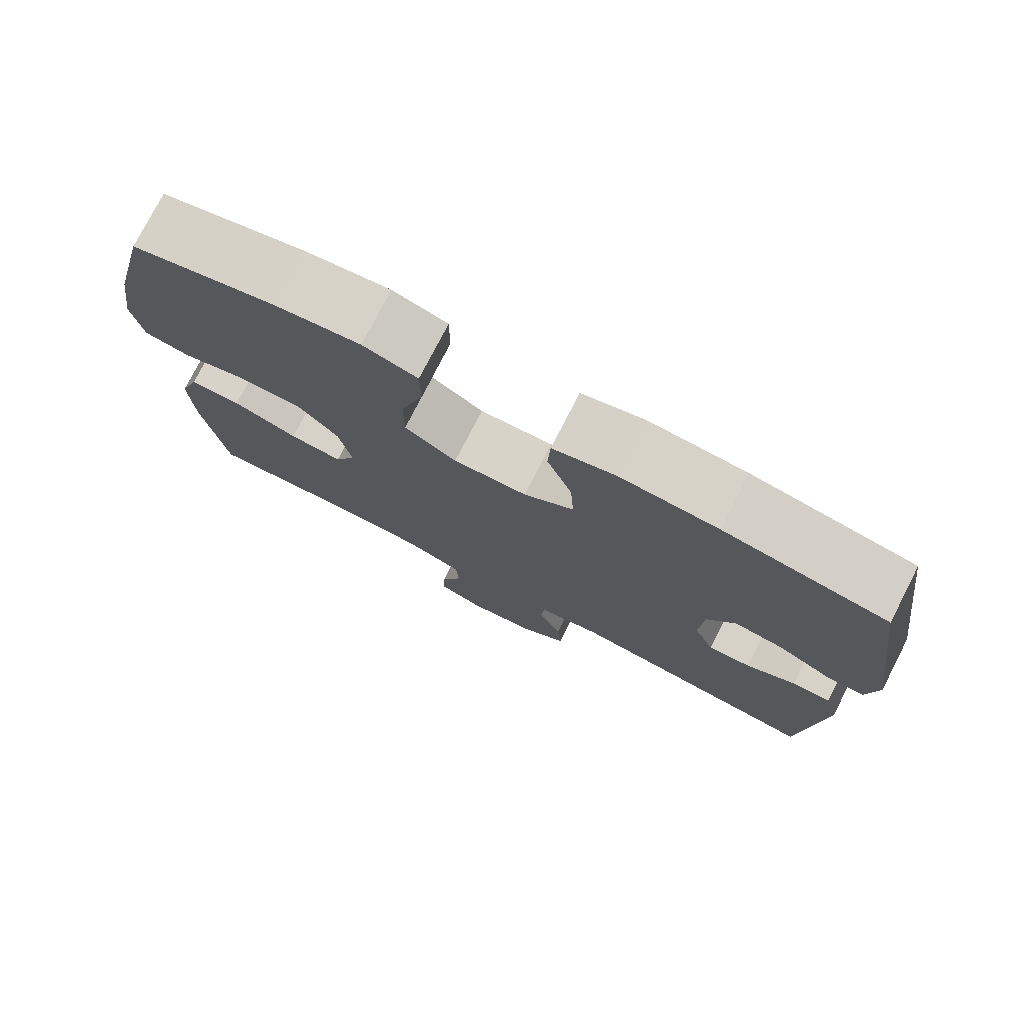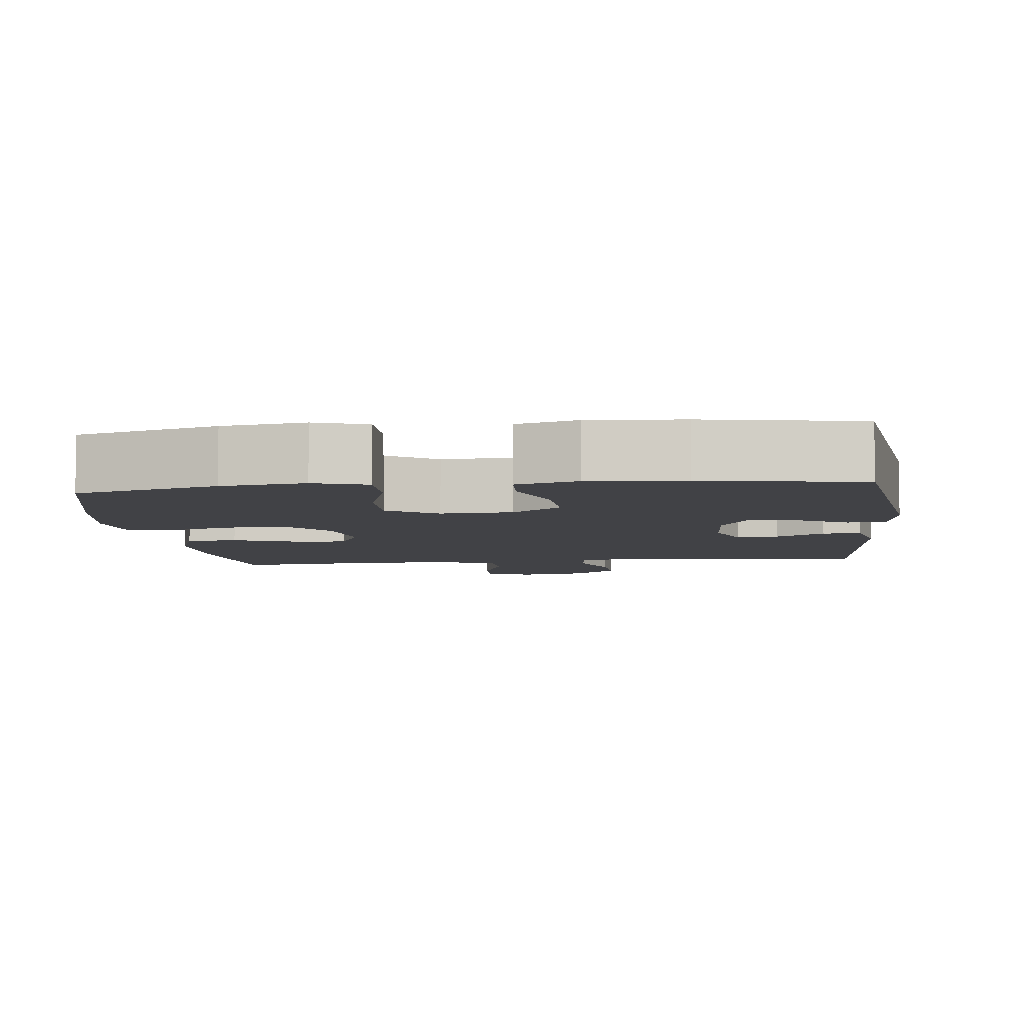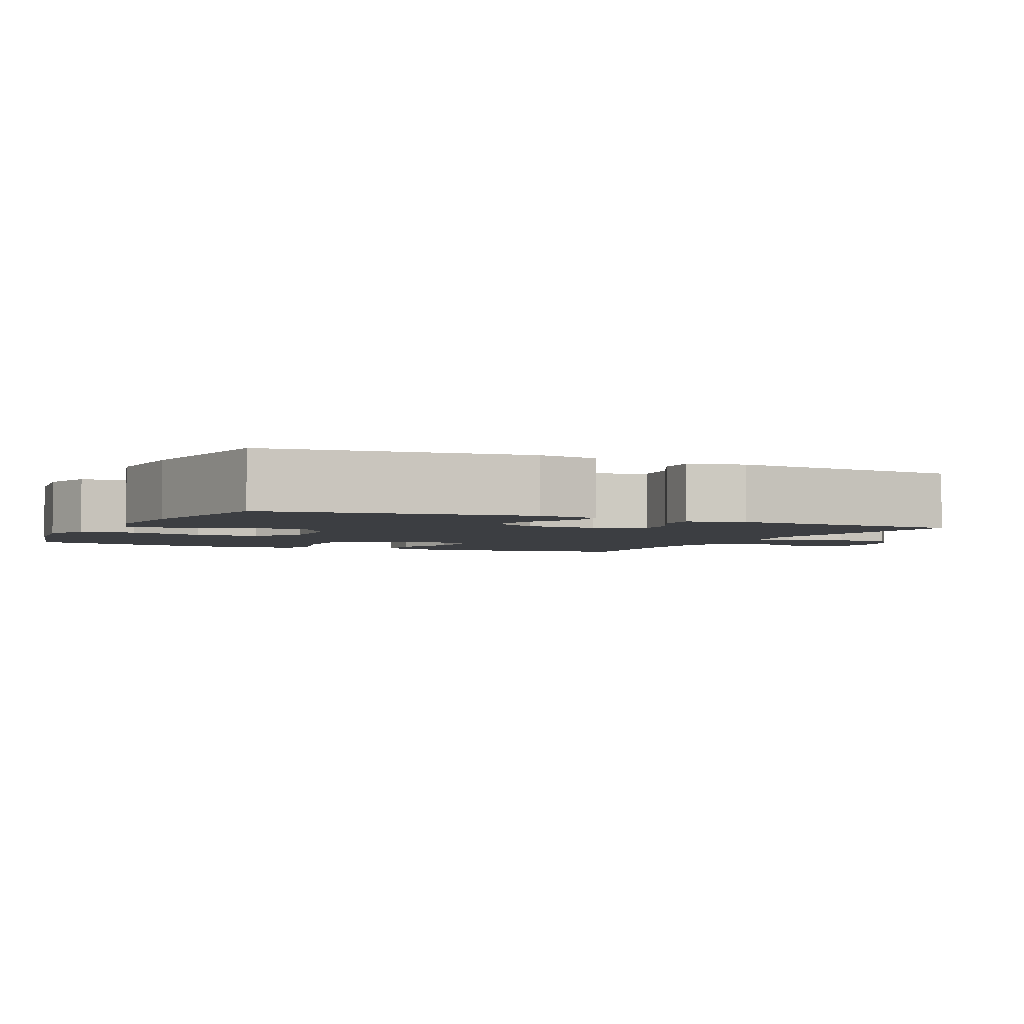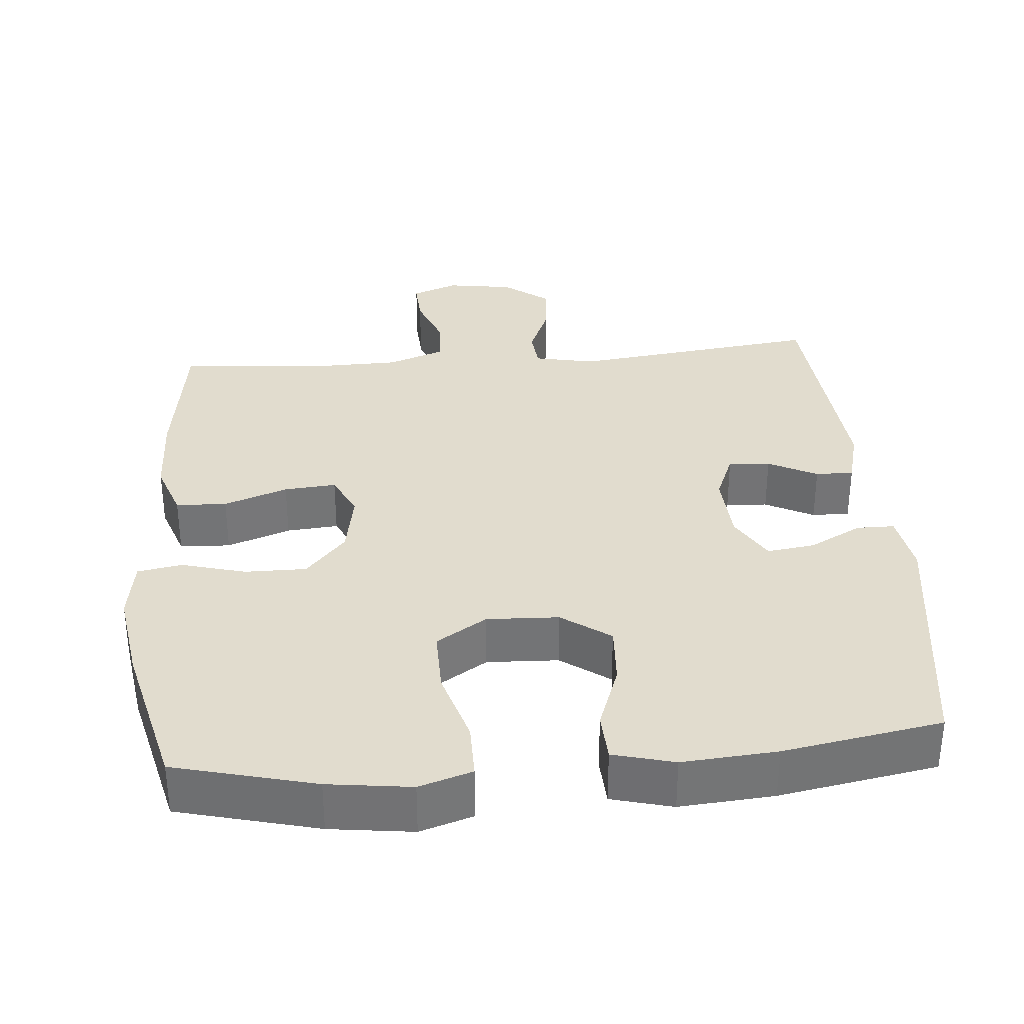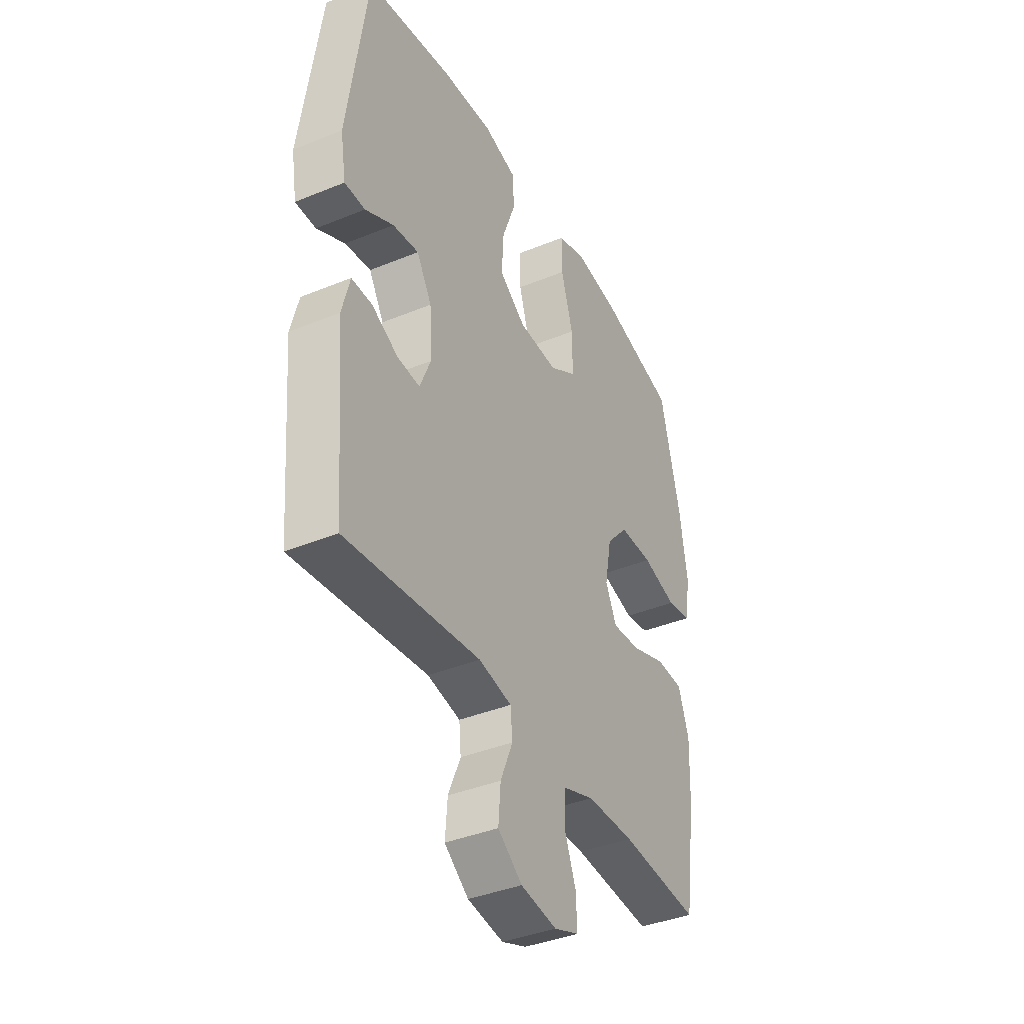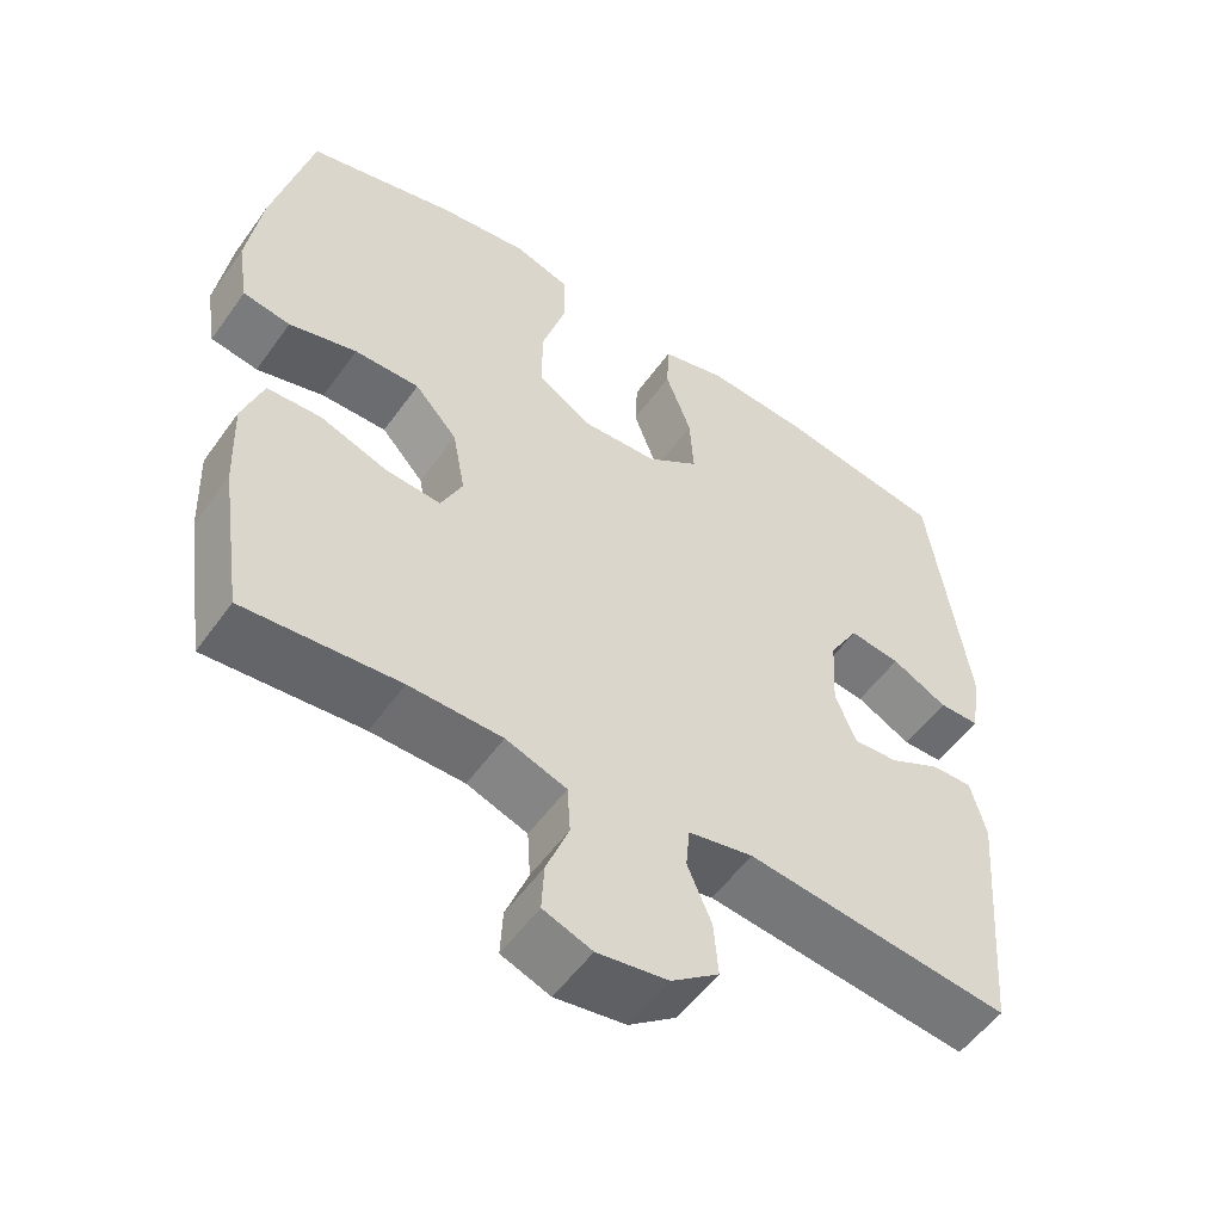
<metadata>
{"format":"obj","ext":"obj","renderer":"f3d","projection":"perspective","resolution":1024,"background":"white","views":[{"elev":77.0,"azim":27.2,"up":"+Z"},{"elev":-6.6,"azim":6.4,"up":"+Y"},{"elev":-3.1,"azim":64.8,"up":"+Y"},{"elev":34.1,"azim":-5.0,"up":"+Y"},{"elev":-39.0,"azim":117.2,"up":"+Z"},{"elev":-54.0,"azim":-34.8,"up":"+Z"}]}
</metadata>
<code>
o path1372
v -0.2901 0.0375 -0.4636
v -0.1671 0.0375 -0.4654
v -0.08685 0.0375 -0.4938
v -0.08265 0.0375 -0.5576
v -0.1125 0.0375 -0.6352
v -0.1156 0.0375 -0.6977
v -0.05117 0.0375 -0.7218
v 0.04196 0.0375 -0.7073
v 0.1049 0.0375 -0.6598
v 0.09907 0.0375 -0.5878
v 0.06719 0.0375 -0.5124
v 0.07229 0.0375 -0.4575
v 0.1577 0.0375 -0.44
v 0.506 0.0375 -0.4809
v 0.5331 0.0375 -0.1511
v 0.5129 0.0375 -0.07326
v 0.4597 0.0375 -0.07415
v 0.3916 0.0375 -0.1091
v 0.3331 0.0375 -0.1138
v 0.3048 0.0375 -0.04524
v 0.3104 0.0375 0.05397
v 0.3493 0.0375 0.12
v 0.4164 0.0375 0.111
v 0.4898 0.0375 0.07281
v 0.5429 0.0375 0.07335
v 0.5572 0.0375 0.1595
v 0.506 0.0375 0.5208
v 0.2837 0.0375 0.559
v 0.151 0.0375 0.5689
v 0.06508 0.0375 0.546
v 0.06197 0.0375 0.4771
v 0.09603 0.0375 0.3848
v 0.1012 0.0375 0.3005
v 0.03281 0.0375 0.2516
v -0.06813 0.0375 0.247
v -0.1391 0.0375 0.2913
v -0.1385 0.0375 0.3817
v -0.1073 0.0375 0.4858
v -0.1074 0.0375 0.5638
v -0.1819 0.0375 0.587
v -0.2989 0.0375 0.5714
v -0.4959 0.0375 0.5208
v -0.5476 0.0375 0.3072
v -0.5668 0.0375 0.1783
v -0.5528 0.0375 0.09139
v -0.4902 0.0375 0.08072
v -0.4004 0.0375 0.1055
v -0.314 0.0375 0.1063
v -0.2575 0.0375 0.04308
v -0.2408 0.0375 -0.04713
v -0.2694 0.0375 -0.1078
v -0.3424 0.0375 -0.102
v -0.4318 0.0375 -0.07056
v -0.503 0.0375 -0.0738
v -0.5306 0.0375 -0.1533
v -0.526 0.0375 -0.2758
v -0.4959 0.0375 -0.4809
v -0.2901 -0.0375 -0.4636
v -0.1671 -0.0375 -0.4654
v -0.08685 -0.0375 -0.4938
v -0.08265 -0.0375 -0.5576
v -0.1125 -0.0375 -0.6352
v -0.1156 -0.0375 -0.6977
v -0.05117 -0.0375 -0.7218
v 0.04196 -0.0375 -0.7073
v 0.1049 -0.0375 -0.6598
v 0.09907 -0.0375 -0.5878
v 0.06719 -0.0375 -0.5124
v 0.07229 -0.0375 -0.4575
v 0.1577 -0.0375 -0.44
v 0.506 -0.0375 -0.4809
v 0.5331 -0.0375 -0.1511
v 0.5129 -0.0375 -0.07326
v 0.4597 -0.0375 -0.07415
v 0.3916 -0.0375 -0.1091
v 0.3331 -0.0375 -0.1138
v 0.3048 -0.0375 -0.04524
v 0.3104 -0.0375 0.05397
v 0.3493 -0.0375 0.12
v 0.4164 -0.0375 0.111
v 0.4898 -0.0375 0.07281
v 0.5429 -0.0375 0.07335
v 0.5572 -0.0375 0.1595
v 0.506 -0.0375 0.5208
v 0.2837 -0.0375 0.559
v 0.151 -0.0375 0.5689
v 0.06508 -0.0375 0.546
v 0.06197 -0.0375 0.4771
v 0.09603 -0.0375 0.3848
v 0.1012 -0.0375 0.3005
v 0.03281 -0.0375 0.2516
v -0.06813 -0.0375 0.247
v -0.1391 -0.0375 0.2913
v -0.1385 -0.0375 0.3817
v -0.1073 -0.0375 0.4858
v -0.1074 -0.0375 0.5638
v -0.1819 -0.0375 0.587
v -0.2989 -0.0375 0.5714
v -0.4959 -0.0375 0.5208
v -0.5476 -0.0375 0.3072
v -0.5668 -0.0375 0.1783
v -0.5528 -0.0375 0.09139
v -0.4902 -0.0375 0.08072
v -0.4004 -0.0375 0.1055
v -0.314 -0.0375 0.1063
v -0.2575 -0.0375 0.04308
v -0.2408 -0.0375 -0.04713
v -0.2694 -0.0375 -0.1078
v -0.3424 -0.0375 -0.102
v -0.4318 -0.0375 -0.07056
v -0.503 -0.0375 -0.0738
v -0.5306 -0.0375 -0.1533
v -0.526 -0.0375 -0.2758
v -0.4959 -0.0375 -0.4809
v -0.1156 0.0375 -0.6977
v -0.1156 0.0375 -0.6977
v -0.05117 0.0375 -0.7218
v 0.04196 0.0375 -0.7073
v 0.1049 0.0375 -0.6598
v -0.1125 0.0375 -0.6352
v 0.09907 0.0375 -0.5878
v -0.08265 0.0375 -0.5576
v 0.06719 0.0375 -0.5124
v -0.08685 0.0375 -0.4938
v -0.08685 0.0375 -0.4938
v 0.07229 0.0375 -0.4575
v 0.07229 0.0375 -0.4575
v -0.1671 0.0375 -0.4654
v -0.4959 0.0375 -0.4809
v -0.4959 0.0375 -0.4809
v -0.2901 0.0375 -0.4636
v 0.1577 0.0375 -0.44
v 0.506 0.0375 -0.4809
v 0.506 0.0375 -0.4809
v -0.526 0.0375 -0.2758
v -0.5306 0.0375 -0.1533
v 0.5331 0.0375 -0.1511
v -0.503 0.0375 -0.0738
v -0.503 0.0375 -0.0738
v -0.2694 0.0375 -0.1078
v -0.2694 0.0375 -0.1078
v -0.3424 0.0375 -0.102
v 0.3916 0.0375 -0.1091
v 0.3331 0.0375 -0.1138
v 0.3331 0.0375 -0.1138
v 0.5129 0.0375 -0.07326
v 0.5129 0.0375 -0.07326
v 0.3048 0.0375 -0.04524
v 0.4597 0.0375 -0.07415
v -0.2408 0.0375 -0.04713
v -0.4318 0.0375 -0.07056
v -0.2575 0.0375 0.04308
v 0.3104 0.0375 0.05397
v -0.314 0.0375 0.1063
v 0.3493 0.0375 0.12
v 0.3493 0.0375 0.12
v 0.4164 0.0375 0.111
v 0.4898 0.0375 0.07281
v 0.5429 0.0375 0.07335
v 0.5429 0.0375 0.07335
v 0.5572 0.0375 0.1595
v -0.5528 0.0375 0.09139
v -0.5528 0.0375 0.09139
v -0.4902 0.0375 0.08072
v -0.4004 0.0375 0.1055
v -0.5668 0.0375 0.1783
v -0.5476 0.0375 0.3072
v 0.03281 0.0375 0.2516
v -0.06813 0.0375 0.247
v -0.1391 0.0375 0.2913
v 0.1012 0.0375 0.3005
v -0.1385 0.0375 0.3817
v 0.09603 0.0375 0.3848
v -0.1073 0.0375 0.4858
v 0.06197 0.0375 0.4771
v -0.4959 0.0375 0.5208
v -0.4959 0.0375 0.5208
v 0.06508 0.0375 0.546
v 0.06508 0.0375 0.546
v -0.1074 0.0375 0.5638
v -0.1074 0.0375 0.5638
v 0.506 0.0375 0.5208
v 0.506 0.0375 0.5208
v 0.2837 0.0375 0.559
v -0.2989 0.0375 0.5714
v 0.151 0.0375 0.5689
v -0.1819 0.0375 0.587
v -0.1156 -0.0375 -0.6977
v -0.1156 -0.0375 -0.6977
v -0.05117 -0.0375 -0.7218
v 0.04196 -0.0375 -0.7073
v 0.1049 -0.0375 -0.6598
v -0.1125 -0.0375 -0.6352
v 0.09907 -0.0375 -0.5878
v -0.08265 -0.0375 -0.5576
v 0.06719 -0.0375 -0.5124
v -0.08685 -0.0375 -0.4938
v -0.08685 -0.0375 -0.4938
v 0.07229 -0.0375 -0.4575
v 0.07229 -0.0375 -0.4575
v -0.1671 -0.0375 -0.4654
v -0.4959 -0.0375 -0.4809
v -0.4959 -0.0375 -0.4809
v -0.2901 -0.0375 -0.4636
v 0.1577 -0.0375 -0.44
v 0.506 -0.0375 -0.4809
v 0.506 -0.0375 -0.4809
v -0.526 -0.0375 -0.2758
v -0.5306 -0.0375 -0.1533
v 0.5331 -0.0375 -0.1511
v -0.503 -0.0375 -0.0738
v -0.503 -0.0375 -0.0738
v -0.2694 -0.0375 -0.1078
v -0.2694 -0.0375 -0.1078
v -0.3424 -0.0375 -0.102
v 0.3916 -0.0375 -0.1091
v 0.3331 -0.0375 -0.1138
v 0.3331 -0.0375 -0.1138
v 0.5129 -0.0375 -0.07326
v 0.5129 -0.0375 -0.07326
v 0.3048 -0.0375 -0.04524
v 0.4597 -0.0375 -0.07415
v -0.2408 -0.0375 -0.04713
v -0.4318 -0.0375 -0.07056
v -0.2575 -0.0375 0.04308
v 0.3104 -0.0375 0.05397
v -0.314 -0.0375 0.1063
v 0.3493 -0.0375 0.12
v 0.3493 -0.0375 0.12
v 0.4164 -0.0375 0.111
v 0.4898 -0.0375 0.07281
v 0.5429 -0.0375 0.07335
v 0.5429 -0.0375 0.07335
v 0.5572 -0.0375 0.1595
v -0.5528 -0.0375 0.09139
v -0.5528 -0.0375 0.09139
v -0.4902 -0.0375 0.08072
v -0.4004 -0.0375 0.1055
v -0.5668 -0.0375 0.1783
v -0.5476 -0.0375 0.3072
v 0.03281 -0.0375 0.2516
v -0.06813 -0.0375 0.247
v -0.1391 -0.0375 0.2913
v 0.1012 -0.0375 0.3005
v -0.1385 -0.0375 0.3817
v 0.09603 -0.0375 0.3848
v -0.1073 -0.0375 0.4858
v 0.06197 -0.0375 0.4771
v -0.4959 -0.0375 0.5208
v -0.4959 -0.0375 0.5208
v 0.06508 -0.0375 0.546
v 0.06508 -0.0375 0.546
v -0.1074 -0.0375 0.5638
v -0.1074 -0.0375 0.5638
v 0.506 -0.0375 0.5208
v 0.506 -0.0375 0.5208
v 0.2837 -0.0375 0.559
v -0.2989 -0.0375 0.5714
v 0.151 -0.0375 0.5689
v -0.1819 -0.0375 0.587
f 194 195 191
f 197 195 196
f 231 234 230
f 241 226 244
f 240 227 243
f 204 208 202
f 193 191 195
f 221 241 223
f 240 258 249
f 227 240 238
f 246 244 257
f 243 245 240
f 196 195 194
f 221 223 199
f 226 241 221
f 225 243 227
f 216 210 222
f 191 193 190
f 242 243 225
f 237 239 235
f 238 240 239
f 208 215 209
f 241 242 223
f 245 258 240
f 260 247 253
f 222 210 219
f 201 213 204
f 199 201 197
f 228 244 226
f 194 191 192
f 246 259 248
f 199 213 201
f 190 193 188
f 210 216 206
f 206 217 205
f 205 221 199
f 230 255 228
f 234 255 230
f 209 215 224
f 238 239 237
f 257 244 228
f 247 258 245
f 259 246 257
f 217 221 205
f 199 223 213
f 257 228 255
f 213 215 204
f 206 216 217
f 232 234 231
f 223 242 225
f 258 247 260
f 251 248 259
f 204 215 208
f 199 197 196
f 209 224 211
f 116 7 64 189
f 7 8 65 64
f 8 9 66 65
f 5 6 63 62
f 9 10 67 66
f 4 5 62 61
f 10 11 68 67
f 125 4 61 198
f 11 127 200 68
f 2 3 60 59
f 130 1 58 203
f 1 2 59 58
f 12 13 70 69
f 13 134 207 70
f 56 57 114 113
f 55 56 113 112
f 14 15 72 71
f 139 55 112 212
f 141 52 109 214
f 18 145 218 75
f 15 147 220 72
f 19 20 77 76
f 17 18 75 74
f 16 17 74 73
f 50 51 108 107
f 53 54 111 110
f 52 53 110 109
f 49 50 107 106
f 20 21 78 77
f 48 49 106 105
f 21 156 229 78
f 23 24 81 80
f 24 160 233 81
f 25 26 83 82
f 163 46 103 236
f 46 47 104 103
f 44 45 102 101
f 47 48 105 104
f 22 23 80 79
f 43 44 101 100
f 34 35 92 91
f 35 36 93 92
f 33 34 91 90
f 36 37 94 93
f 32 33 90 89
f 37 38 95 94
f 31 32 89 88
f 177 43 100 250
f 179 31 88 252
f 38 181 254 95
f 26 183 256 83
f 27 28 85 84
f 41 42 99 98
f 29 30 87 86
f 28 29 86 85
f 40 41 98 97
f 39 40 97 96
f 121 118 122
f 124 123 122
f 158 157 161
f 168 171 153
f 167 170 154
f 131 129 135
f 120 122 118
f 148 150 168
f 167 176 185
f 154 165 167
f 173 184 171
f 170 167 172
f 123 121 122
f 148 126 150
f 153 148 168
f 152 154 170
f 143 149 137
f 118 117 120
f 169 152 170
f 164 162 166
f 165 166 167
f 135 136 142
f 168 150 169
f 172 167 185
f 187 180 174
f 149 146 137
f 128 131 140
f 126 124 128
f 155 153 171
f 121 119 118
f 173 175 186
f 126 128 140
f 117 115 120
f 137 133 143
f 133 132 144
f 132 126 148
f 157 155 182
f 161 157 182
f 136 151 142
f 165 164 166
f 184 155 171
f 174 172 185
f 186 184 173
f 144 132 148
f 126 140 150
f 184 182 155
f 140 131 142
f 133 144 143
f 159 158 161
f 150 152 169
f 185 187 174
f 178 186 175
f 131 135 142
f 126 123 124
f 136 138 151

</code>
